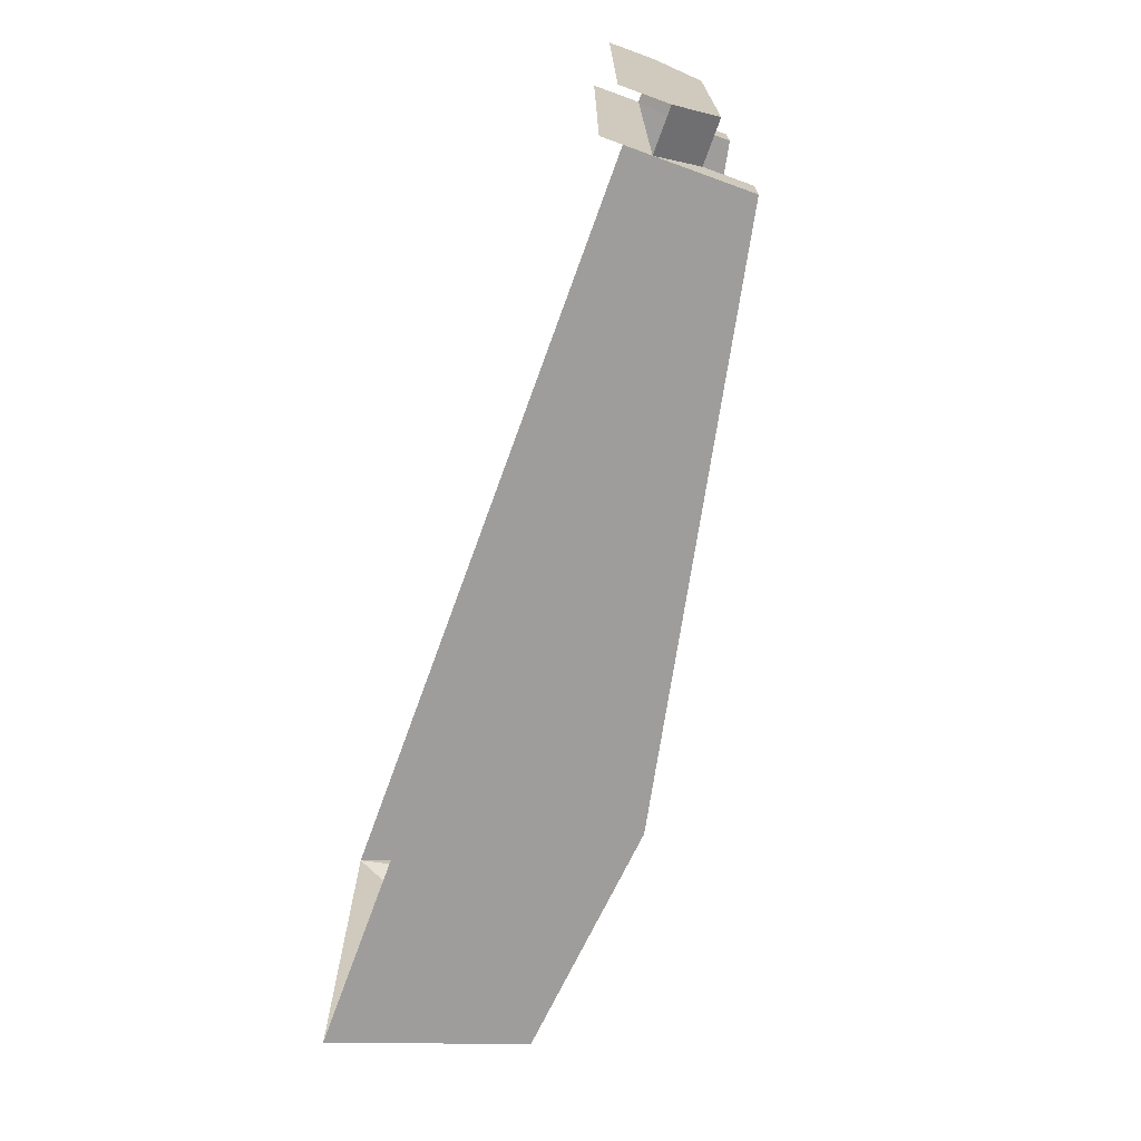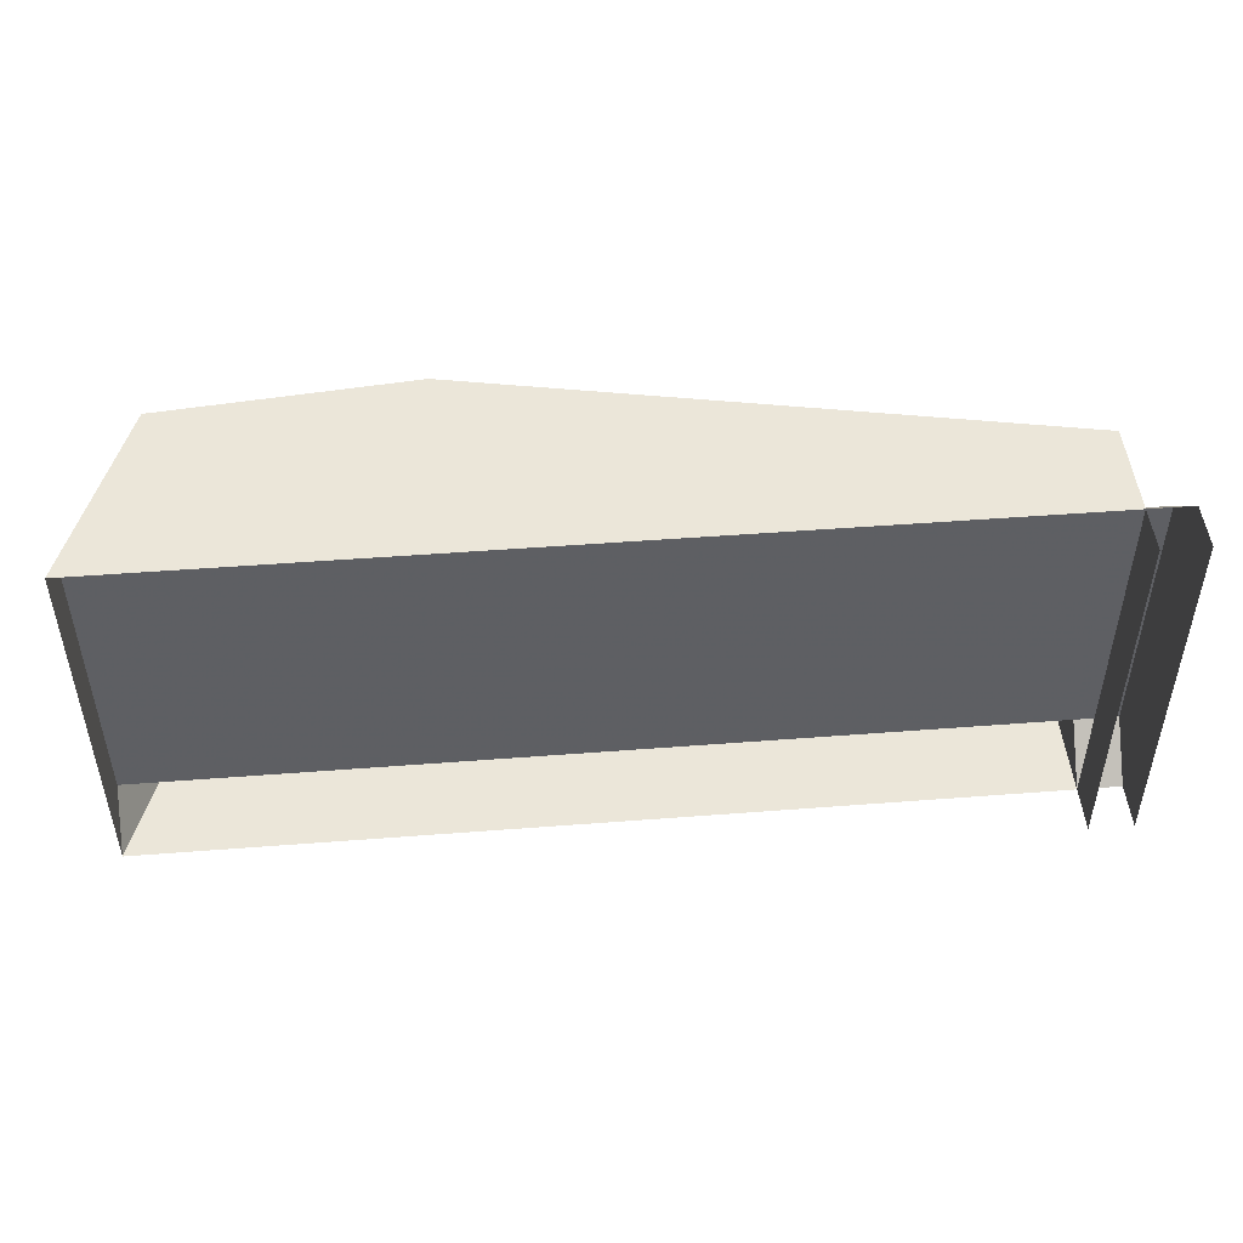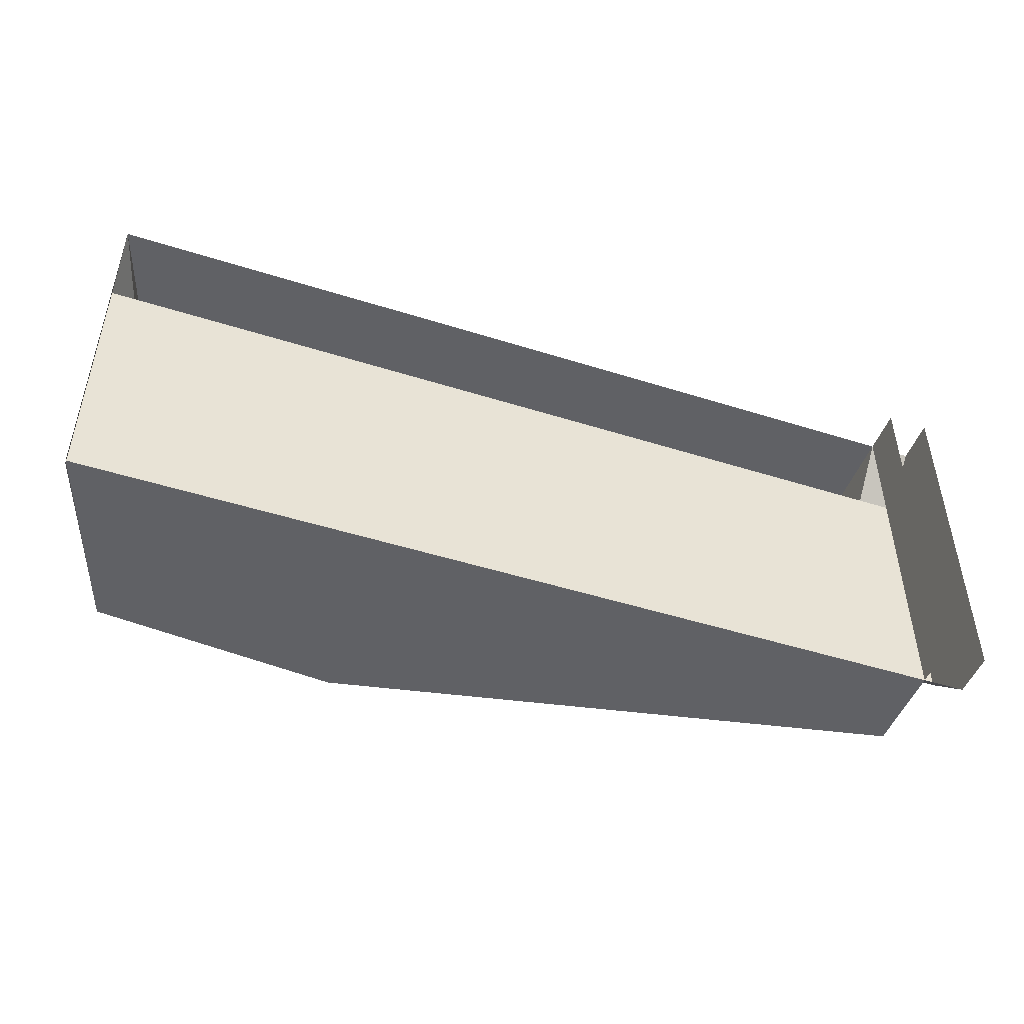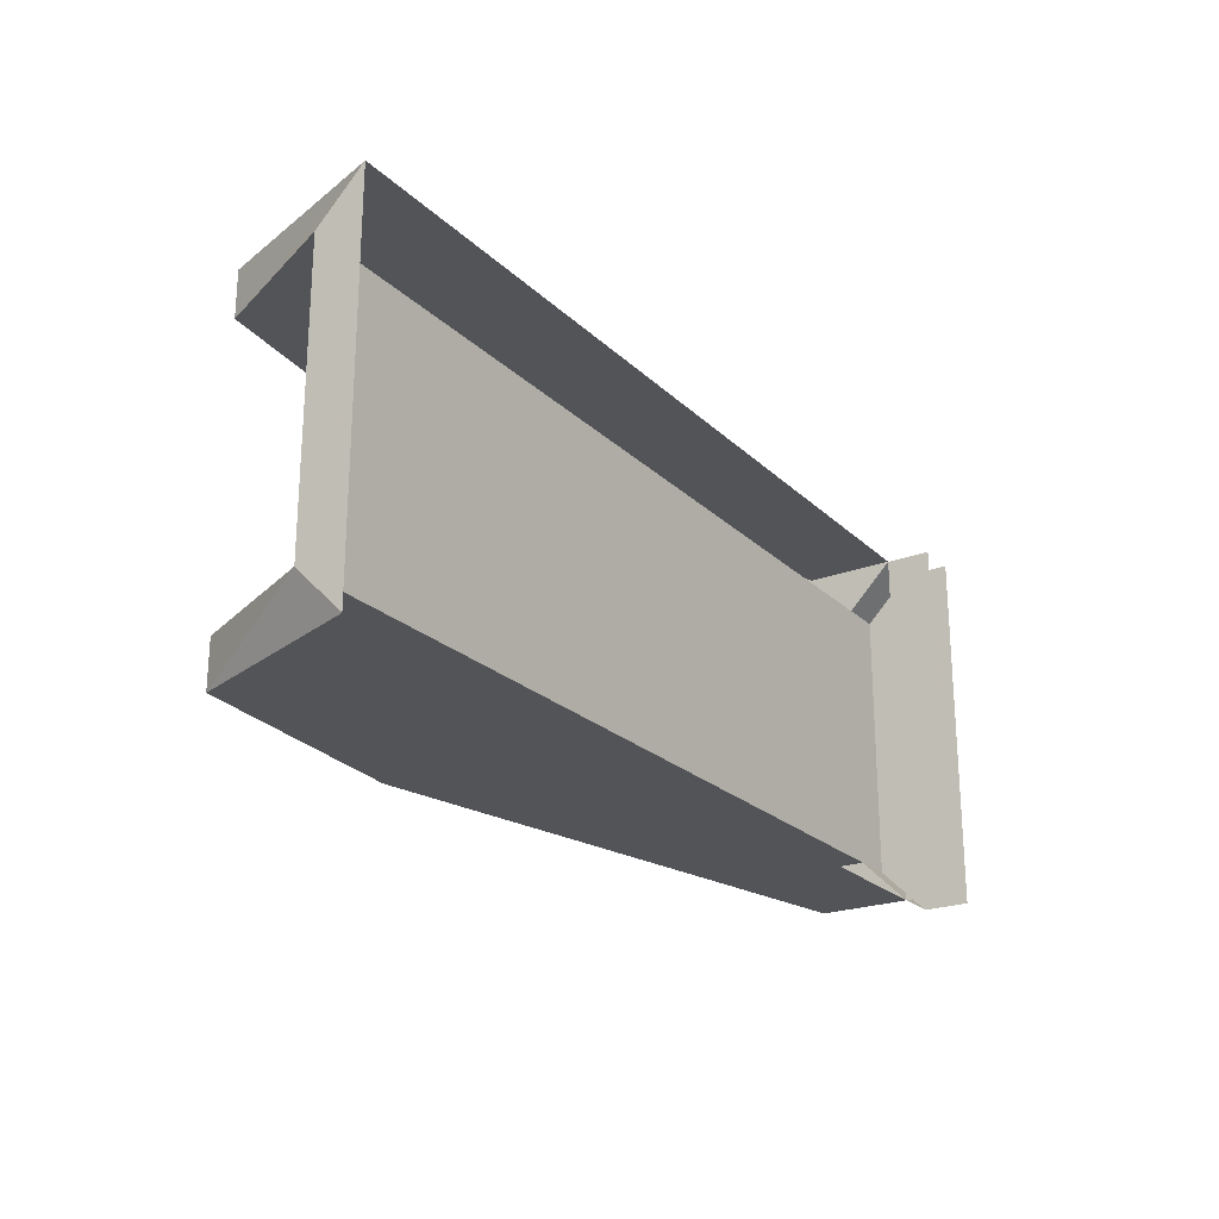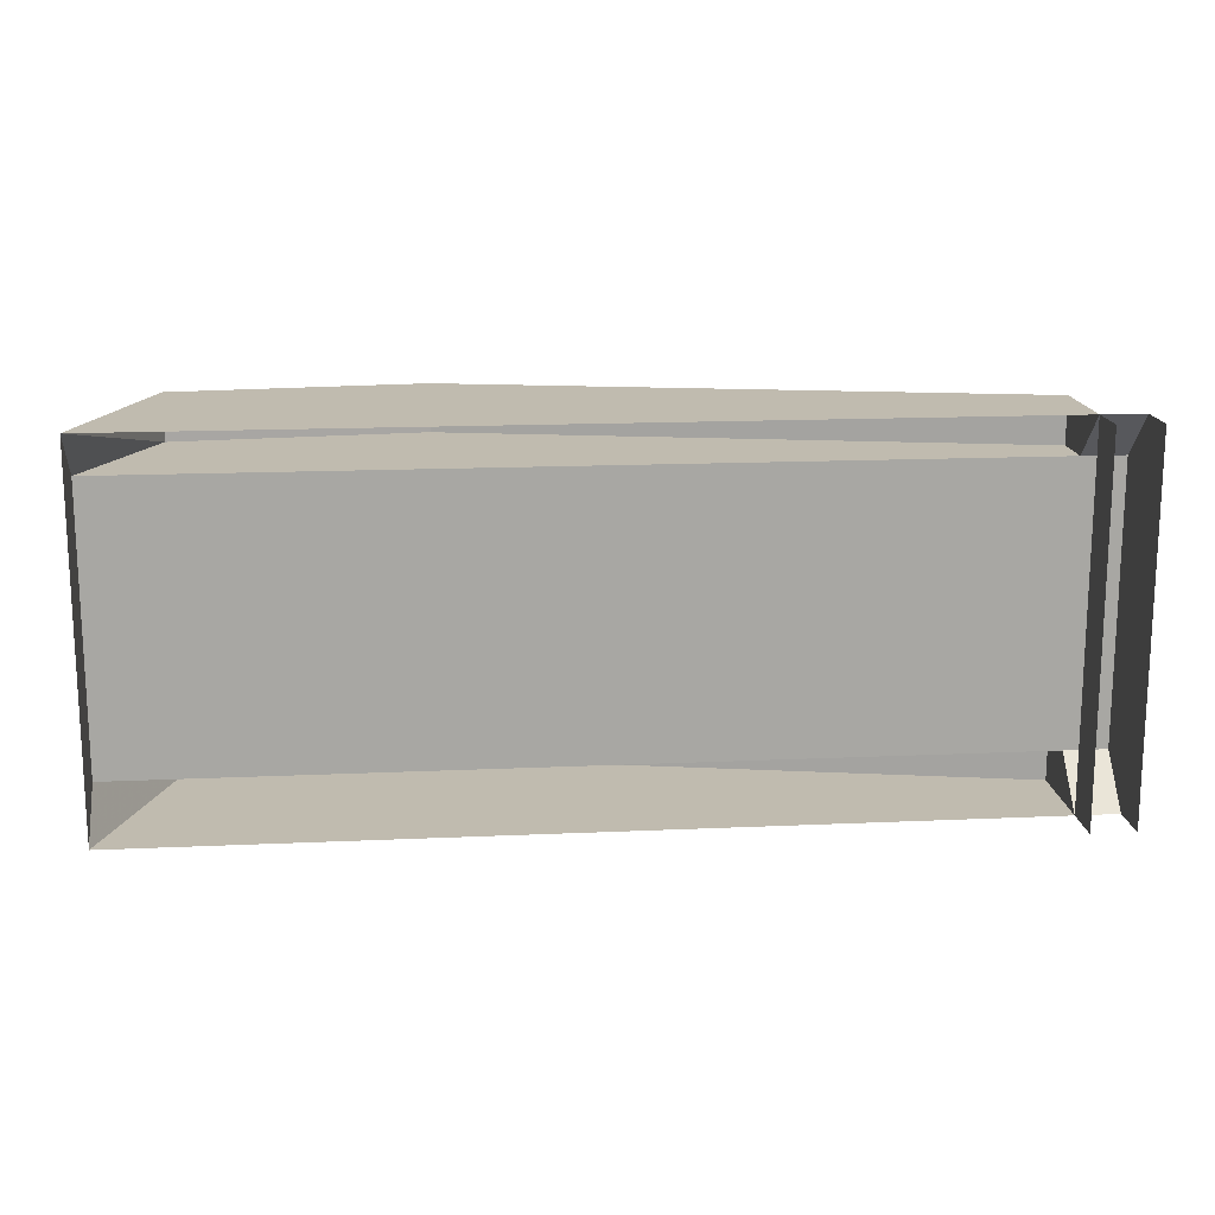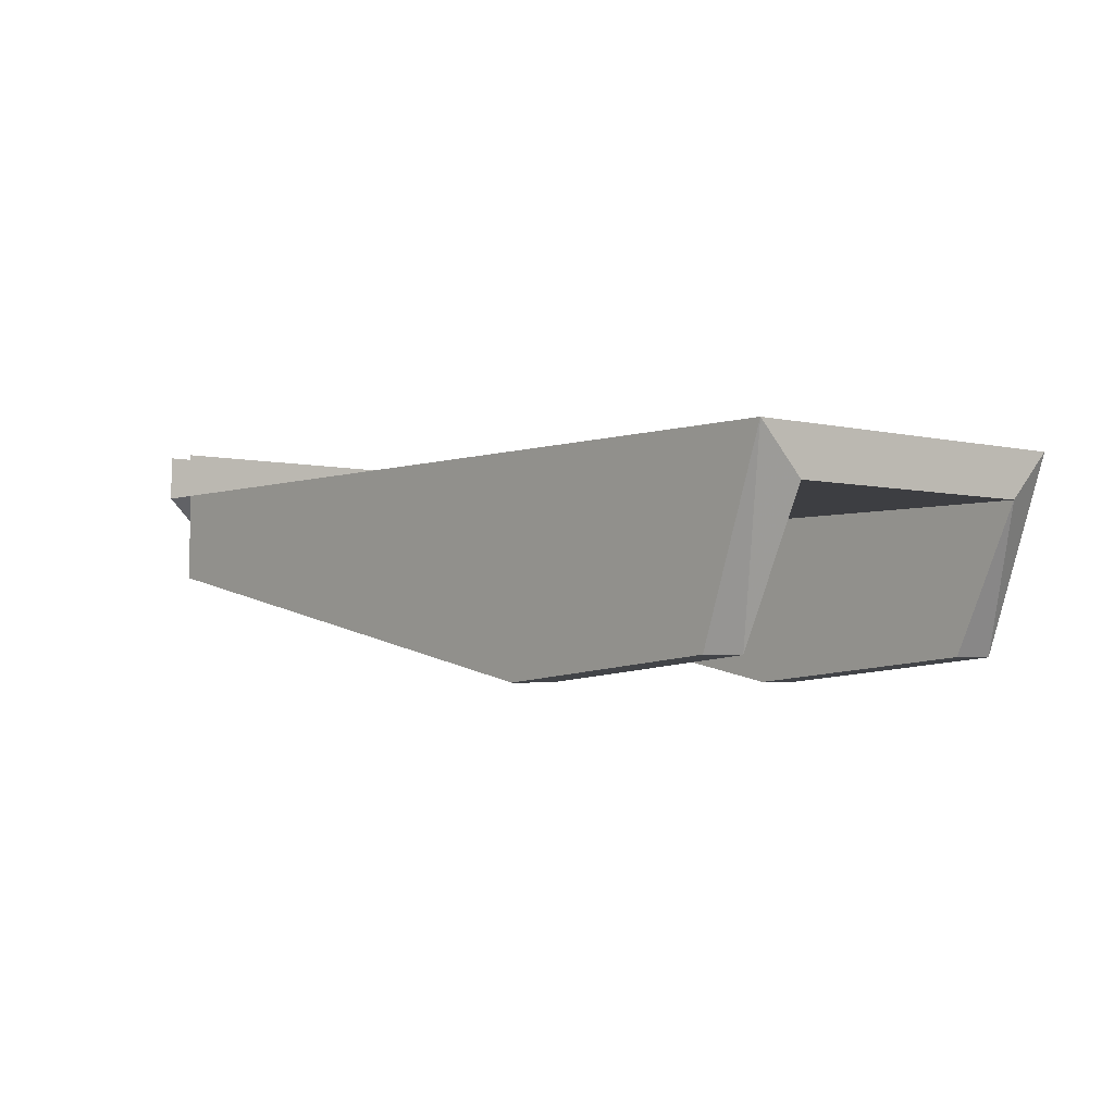
<metadata>
{"format":"obj","ext":"obj","renderer":"f3d","projection":"perspective","resolution":1024,"background":"white","views":[{"elev":-70.6,"azim":-109.9,"up":"+Z"},{"elev":48.0,"azim":175.0,"up":"+Z"},{"elev":-47.8,"azim":160.4,"up":"+Z"},{"elev":-22.9,"azim":123.0,"up":"+Z"},{"elev":15.9,"azim":174.6,"up":"+Z"},{"elev":-3.5,"azim":49.6,"up":"+Y"}]}
</metadata>
<code>
v -2.266 0.25 -1
v -2.266 0.25 1
v -2.266 0 1
v -2.266 0 -1
v -2.5 0 -1
v -2.5 0 1
v -2.5 0.25 1
v -2.5 0.25 -1
v -2.5 -0.25 -0.75
v -2.5 -0.25 0.75
v -2.266 -0.25 0.75
v -2.266 -0.5 0.75
v -2.266 -0.5 1
v 2.5 0 1
v 0.8359 -1.125 1
v 2.148 -1 1
v 2.148 -1 0.75
v 2.5 -0.25 0.75
v 2.5 0 -1
v 2.5 -0.25 -0.75
v 2.148 -1 -1
v -2.266 -0.5 -1
v -2.266 -0.25 -0.75
v 0.8359 -1.125 -1
v 0.8359 -1.125 -0.75
v -2.266 -0.5 -0.75
v 2.148 -1 -0.75
v 0.8359 -1.125 0.75
f 1 2 3
f 1 3 4
f 5 6 7
f 5 7 8
f 5 9 10
f 5 10 6
f 6 10 11
f 6 11 3
f 3 11 12
f 3 12 13
f 4 22 23
f 4 23 9
f 4 9 5
f 22 26 23
f 23 11 10
f 23 10 9
f 3 13 14
f 14 13 15
f 14 15 16
f 14 16 17
f 14 17 18
f 14 18 19
f 19 18 20
f 19 20 21
f 19 21 4
f 4 21 22
f 22 24 25
f 22 25 26
f 23 26 20
f 23 20 11
f 21 20 27
f 21 27 24
f 21 24 22
f 24 27 25
f 25 27 20
f 25 20 26
f 12 28 15
f 12 15 13
f 28 17 16
f 28 16 15
f 11 20 18
f 11 18 17
f 11 17 12
f 12 17 28

</code>
